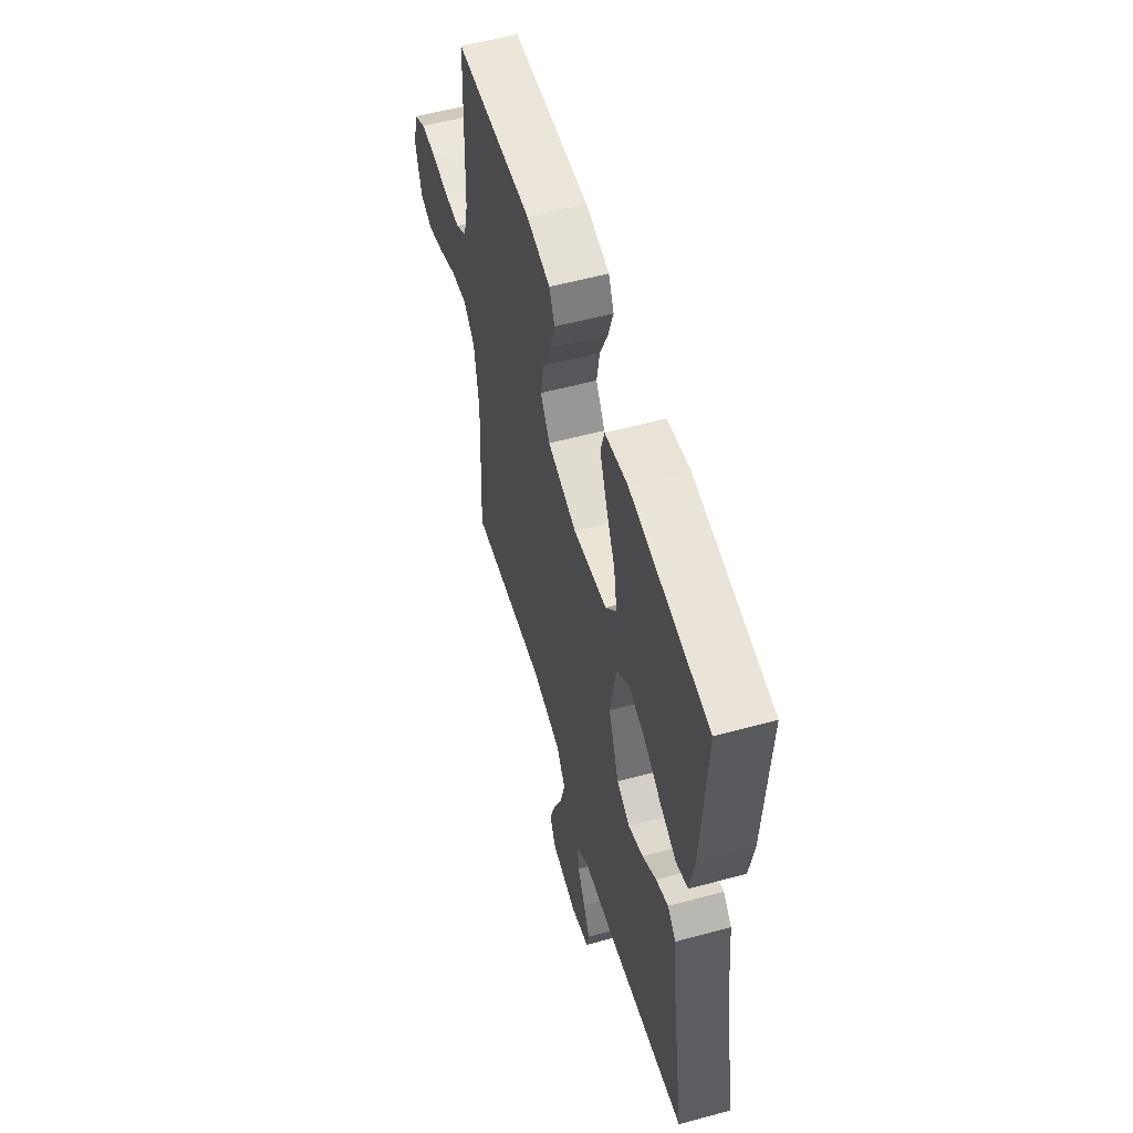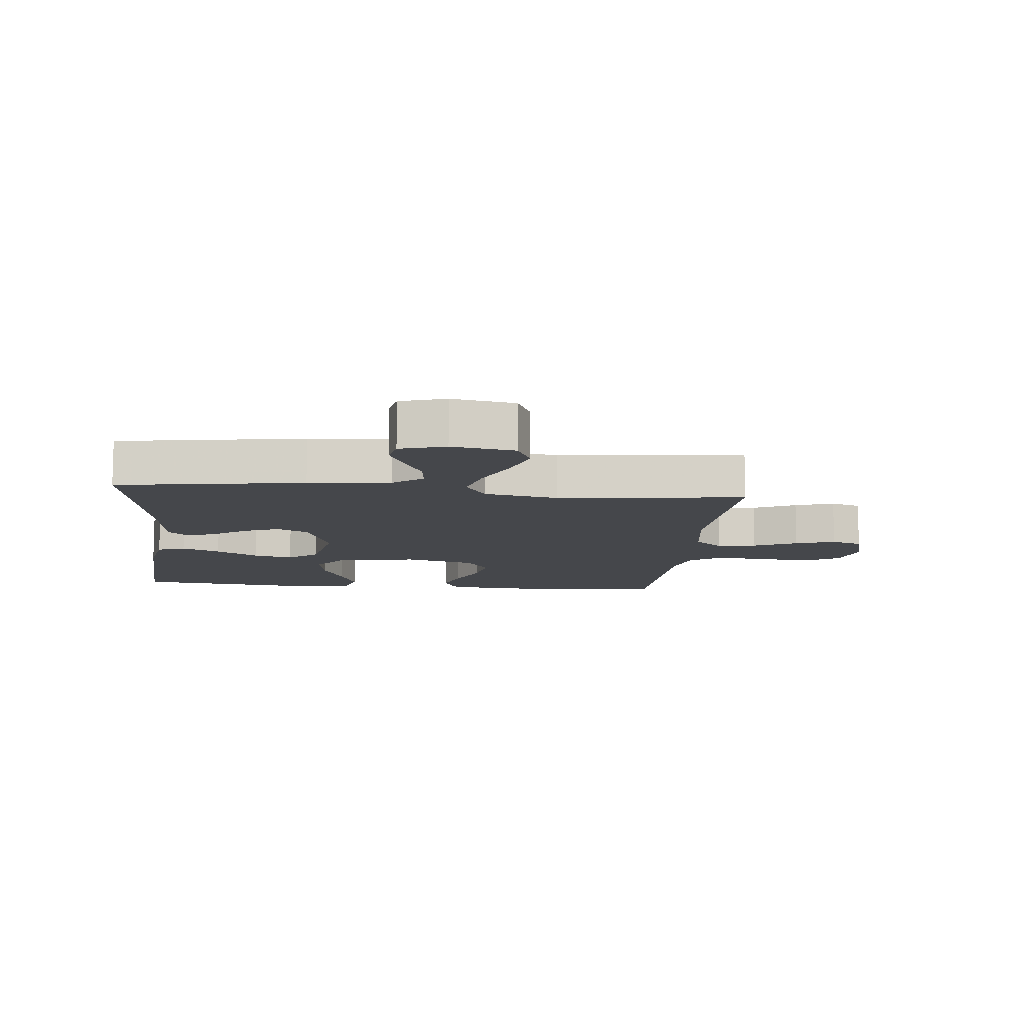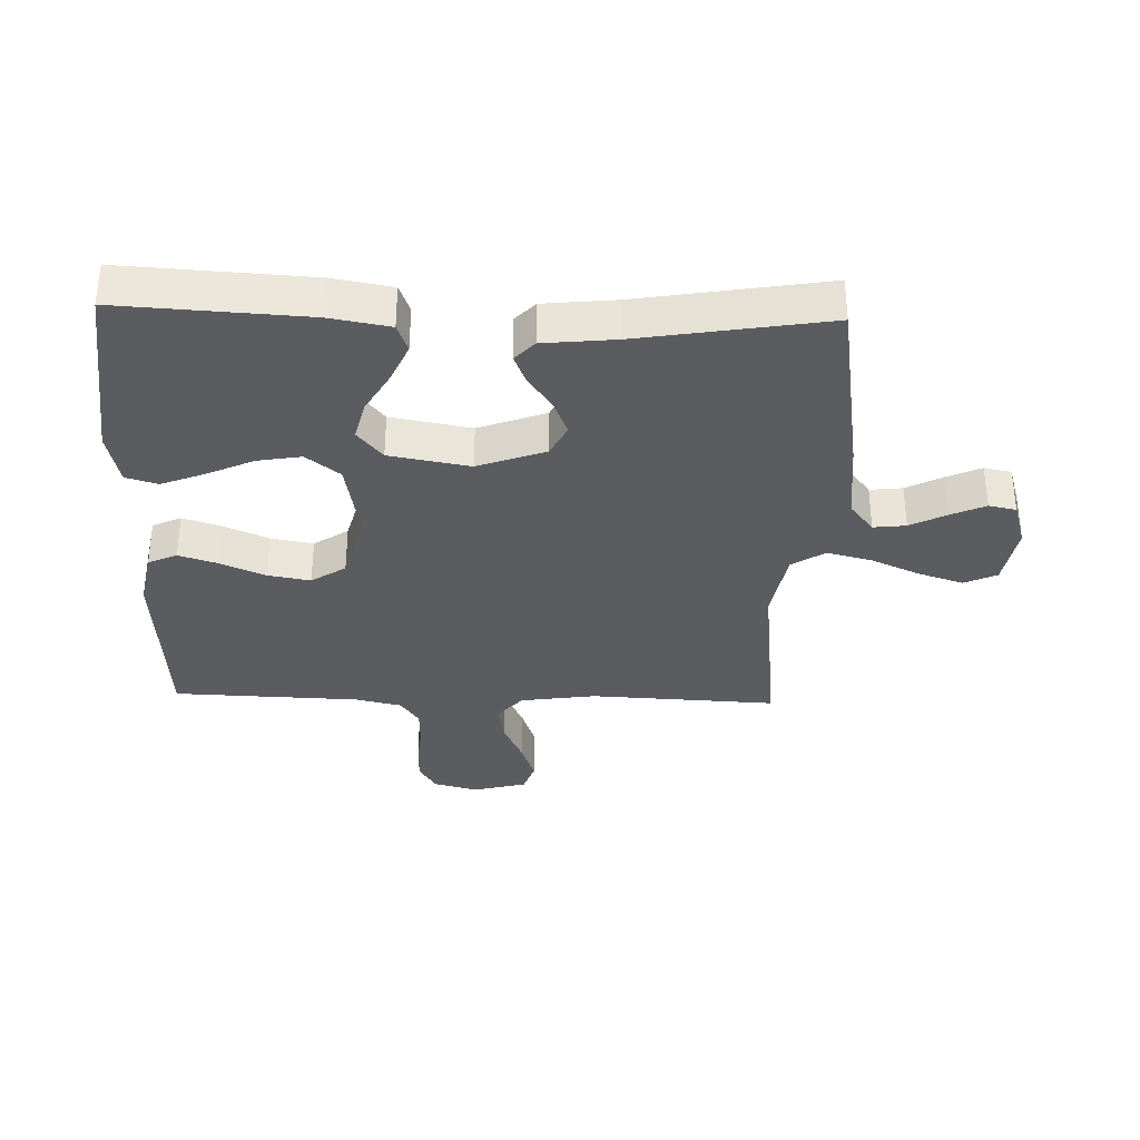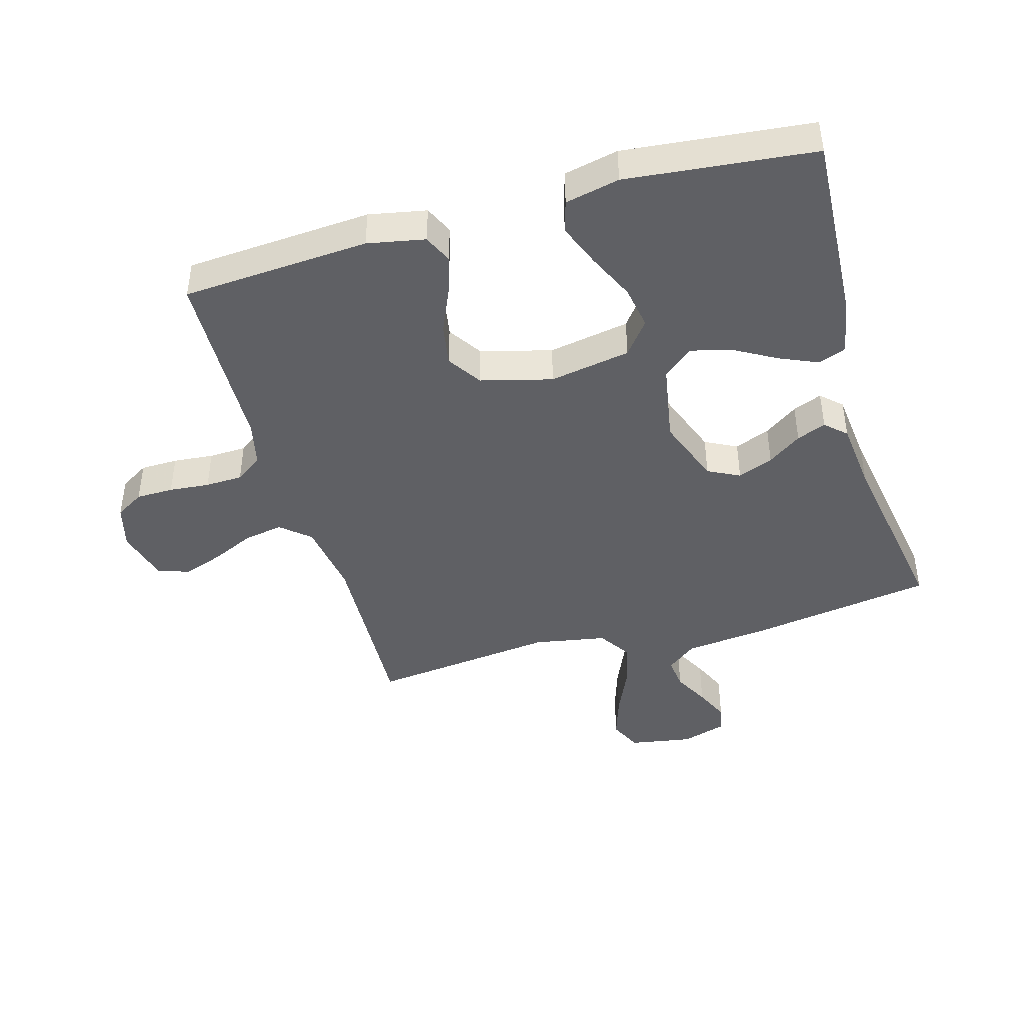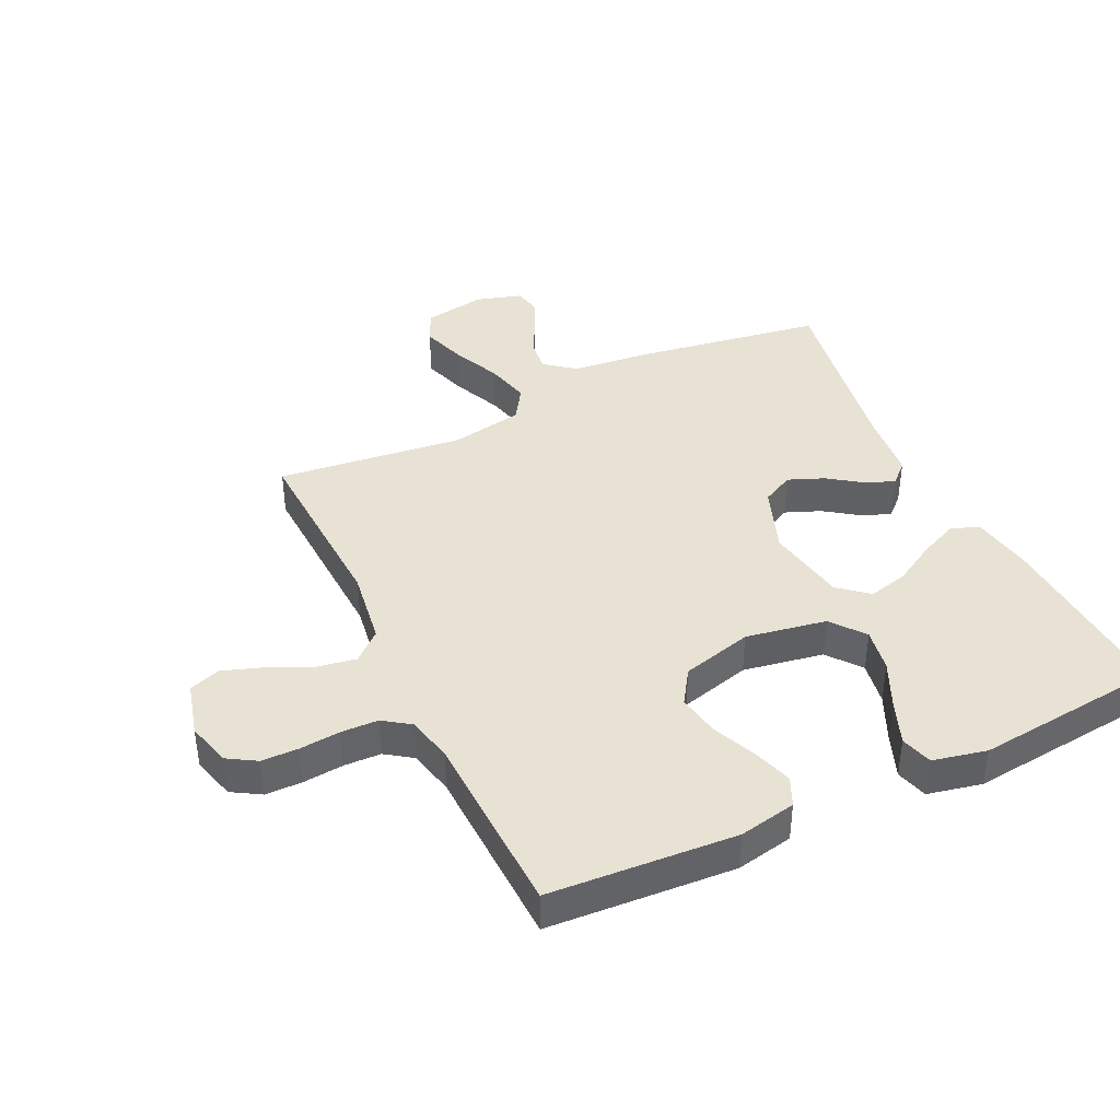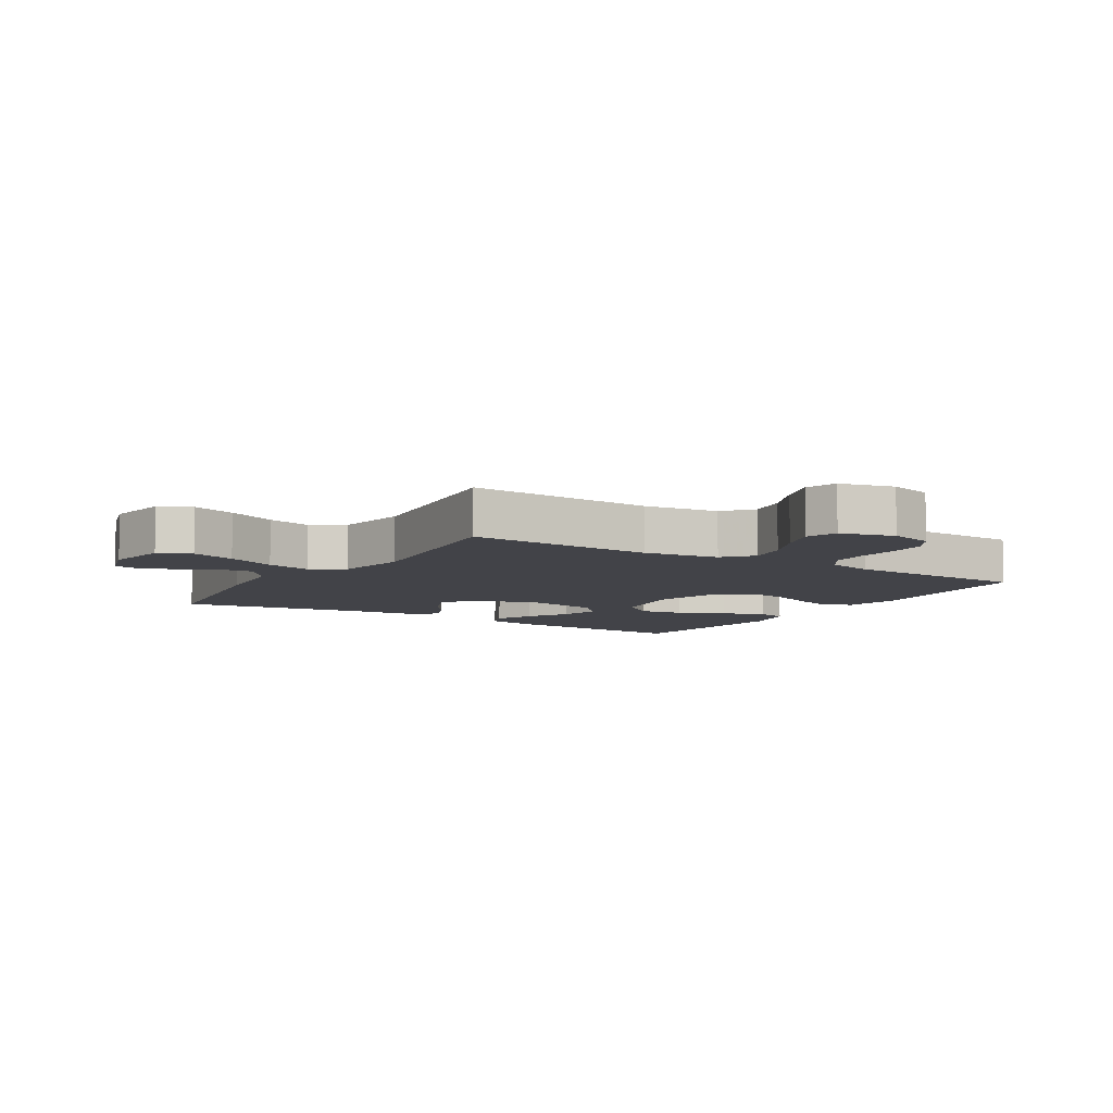
<metadata>
{"format":"obj","ext":"obj","renderer":"f3d","projection":"perspective","resolution":1024,"background":"white","views":[{"elev":56.0,"azim":74.1,"up":"+Z"},{"elev":-10.6,"azim":174.2,"up":"+Y"},{"elev":-34.0,"azim":88.2,"up":"+Y"},{"elev":-43.3,"azim":16.0,"up":"+Y"},{"elev":40.9,"azim":-25.5,"up":"+Y"},{"elev":-7.6,"azim":-122.0,"up":"+Y"}]}
</metadata>
<code>
v -0.5 0.07 0.5
v -0.2 0.07 0.52
v -0.108 0.07 0.502
v -0.087 0.07 0.456
v -0.107 0.07 0.393
v -0.138 0.07 0.322
v -0.15 0.07 0.254
v -0.114 0.07 0.199
v 0 0.07 0.169
v 0.13 0.07 0.192
v 0.172 0.07 0.246
v 0.16 0.07 0.316
v 0.125 0.07 0.392
v 0.098 0.07 0.461
v 0.113 0.07 0.512
v 0.2 0.07 0.531
v 0.5 0.07 0.5
v 0.483 0.07 0.2
v 0.466 0.07 0.104
v 0.421 0.07 0.087
v 0.359 0.07 0.114
v 0.291 0.07 0.153
v 0.227 0.07 0.169
v 0.179 0.07 0.129
v 0.156 0.07 0
v 0.196 0.07 -0.108
v 0.247 0.07 -0.134
v 0.304 0.07 -0.111
v 0.358 0.07 -0.073
v 0.405 0.07 -0.054
v 0.438 0.07 -0.085
v 0.45 0.07 -0.2
v 0.5 0.07 -0.5
v 0.2 0.07 -0.547
v 0.069 0.07 -0.561
v 0.021 0.07 -0.599
v 0.027 0.07 -0.651
v 0.057 0.07 -0.709
v 0.082 0.07 -0.764
v 0.073 0.07 -0.808
v 0 0.07 -0.83
v -0.101 0.07 -0.813
v -0.125 0.07 -0.761
v -0.102 0.07 -0.69
v -0.067 0.07 -0.611
v -0.049 0.07 -0.539
v -0.083 0.07 -0.486
v -0.2 0.07 -0.465
v -0.5 0.07 -0.5
v -0.486 0.07 -0.2
v -0.504 0.07 -0.079
v -0.55 0.07 -0.039
v -0.613 0.07 -0.05
v -0.683 0.07 -0.082
v -0.747 0.07 -0.104
v -0.797 0.07 -0.087
v -0.82 0.07 0
v -0.801 0.07 0.071
v -0.755 0.07 0.099
v -0.695 0.07 0.1
v -0.63 0.07 0.094
v -0.57 0.07 0.096
v -0.527 0.07 0.126
v -0.51 0.07 0.2
v -0.5 0 0.5
v -0.2 0 0.52
v -0.108 0 0.502
v -0.087 0 0.456
v -0.107 0 0.393
v -0.138 0 0.322
v -0.15 0 0.254
v -0.114 0 0.199
v 0 0 0.169
v 0.13 0 0.192
v 0.172 0 0.246
v 0.16 0 0.316
v 0.125 0 0.392
v 0.098 0 0.461
v 0.113 0 0.512
v 0.2 0 0.531
v 0.5 0 0.5
v 0.483 0 0.2
v 0.466 0 0.104
v 0.421 0 0.087
v 0.359 0 0.114
v 0.291 0 0.153
v 0.227 0 0.169
v 0.179 0 0.129
v 0.156 0 0
v 0.196 0 -0.108
v 0.247 0 -0.134
v 0.304 0 -0.111
v 0.358 0 -0.073
v 0.405 0 -0.054
v 0.438 0 -0.085
v 0.45 0 -0.2
v 0.5 0 -0.5
v 0.2 0 -0.547
v 0.069 0 -0.561
v 0.021 0 -0.599
v 0.027 0 -0.651
v 0.057 0 -0.709
v 0.082 0 -0.764
v 0.073 0 -0.808
v 0 0 -0.83
v -0.101 0 -0.813
v -0.125 0 -0.761
v -0.102 0 -0.69
v -0.067 0 -0.611
v -0.049 0 -0.539
v -0.083 0 -0.486
v -0.2 0 -0.465
v -0.5 0 -0.5
v -0.486 0 -0.2
v -0.504 0 -0.079
v -0.55 0 -0.039
v -0.613 0 -0.05
v -0.683 0 -0.082
v -0.747 0 -0.104
v -0.797 0 -0.087
v -0.82 0 0
v -0.801 0 0.071
v -0.755 0 0.099
v -0.695 0 0.1
v -0.63 0 0.094
v -0.57 0 0.096
v -0.527 0 0.126
v -0.51 0 0.2
f 58 59 60 61
f 58 61 62
f 57 58 62
f 56 57 62
f 53 54 55 56
f 53 56 62 63
f 48 49 50
f 47 48 50 51
f 42 43 44 45
f 42 45 46
f 41 42 46
f 40 41 46
f 37 38 39 40
f 37 40 46
f 36 37 46 47
f 32 33 34 35
f 32 35 36 47
f 28 29 30 31
f 27 28 31 32
f 19 20 21 22
f 17 18 19 22
f 17 22 23
f 16 17 23 24
f 12 13 14 15
f 12 15 16
f 11 12 16
f 3 4 5 6
f 3 6 7
f 64 1 2 3
f 63 64 3 7
f 52 53 63 7
f 27 32 47 51
f 26 27 51 52
f 25 26 52
f 11 16 24 25
f 10 11 25
f 9 10 25 52
f 8 9 52
f 7 8 52
f 125 124 123 122
f 126 125 122
f 126 122 121
f 126 121 120
f 120 119 118 117
f 127 126 120 117
f 114 113 112
f 115 114 112 111
f 109 108 107 106
f 110 109 106
f 110 106 105
f 110 105 104
f 104 103 102 101
f 110 104 101
f 111 110 101 100
f 99 98 97 96
f 111 100 99 96
f 95 94 93 92
f 96 95 92 91
f 86 85 84 83
f 86 83 82 81
f 87 86 81
f 88 87 81 80
f 79 78 77 76
f 80 79 76
f 80 76 75
f 70 69 68 67
f 71 70 67
f 67 66 65 128
f 71 67 128 127
f 71 127 117 116
f 115 111 96 91
f 116 115 91 90
f 116 90 89
f 89 88 80 75
f 89 75 74
f 116 89 74 73
f 116 73 72
f 116 72 71
f 1 65 66 2
f 2 66 67 3
f 3 67 68 4
f 4 68 69 5
f 5 69 70 6
f 6 70 71 7
f 7 71 72 8
f 8 72 73 9
f 9 73 74 10
f 10 74 75 11
f 11 75 76 12
f 12 76 77 13
f 13 77 78 14
f 14 78 79 15
f 15 79 80 16
f 16 80 81 17
f 17 81 82 18
f 18 82 83 19
f 19 83 84 20
f 20 84 85 21
f 21 85 86 22
f 22 86 87 23
f 23 87 88 24
f 24 88 89 25
f 25 89 90 26
f 26 90 91 27
f 27 91 92 28
f 28 92 93 29
f 29 93 94 30
f 30 94 95 31
f 31 95 96 32
f 32 96 97 33
f 33 97 98 34
f 34 98 99 35
f 35 99 100 36
f 36 100 101 37
f 37 101 102 38
f 38 102 103 39
f 39 103 104 40
f 40 104 105 41
f 41 105 106 42
f 42 106 107 43
f 43 107 108 44
f 44 108 109 45
f 45 109 110 46
f 46 110 111 47
f 47 111 112 48
f 48 112 113 49
f 49 113 114 50
f 50 114 115 51
f 51 115 116 52
f 52 116 117 53
f 53 117 118 54
f 54 118 119 55
f 55 119 120 56
f 56 120 121 57
f 57 121 122 58
f 58 122 123 59
f 59 123 124 60
f 60 124 125 61
f 61 125 126 62
f 62 126 127 63
f 63 127 128 64
f 64 128 65 1

</code>
